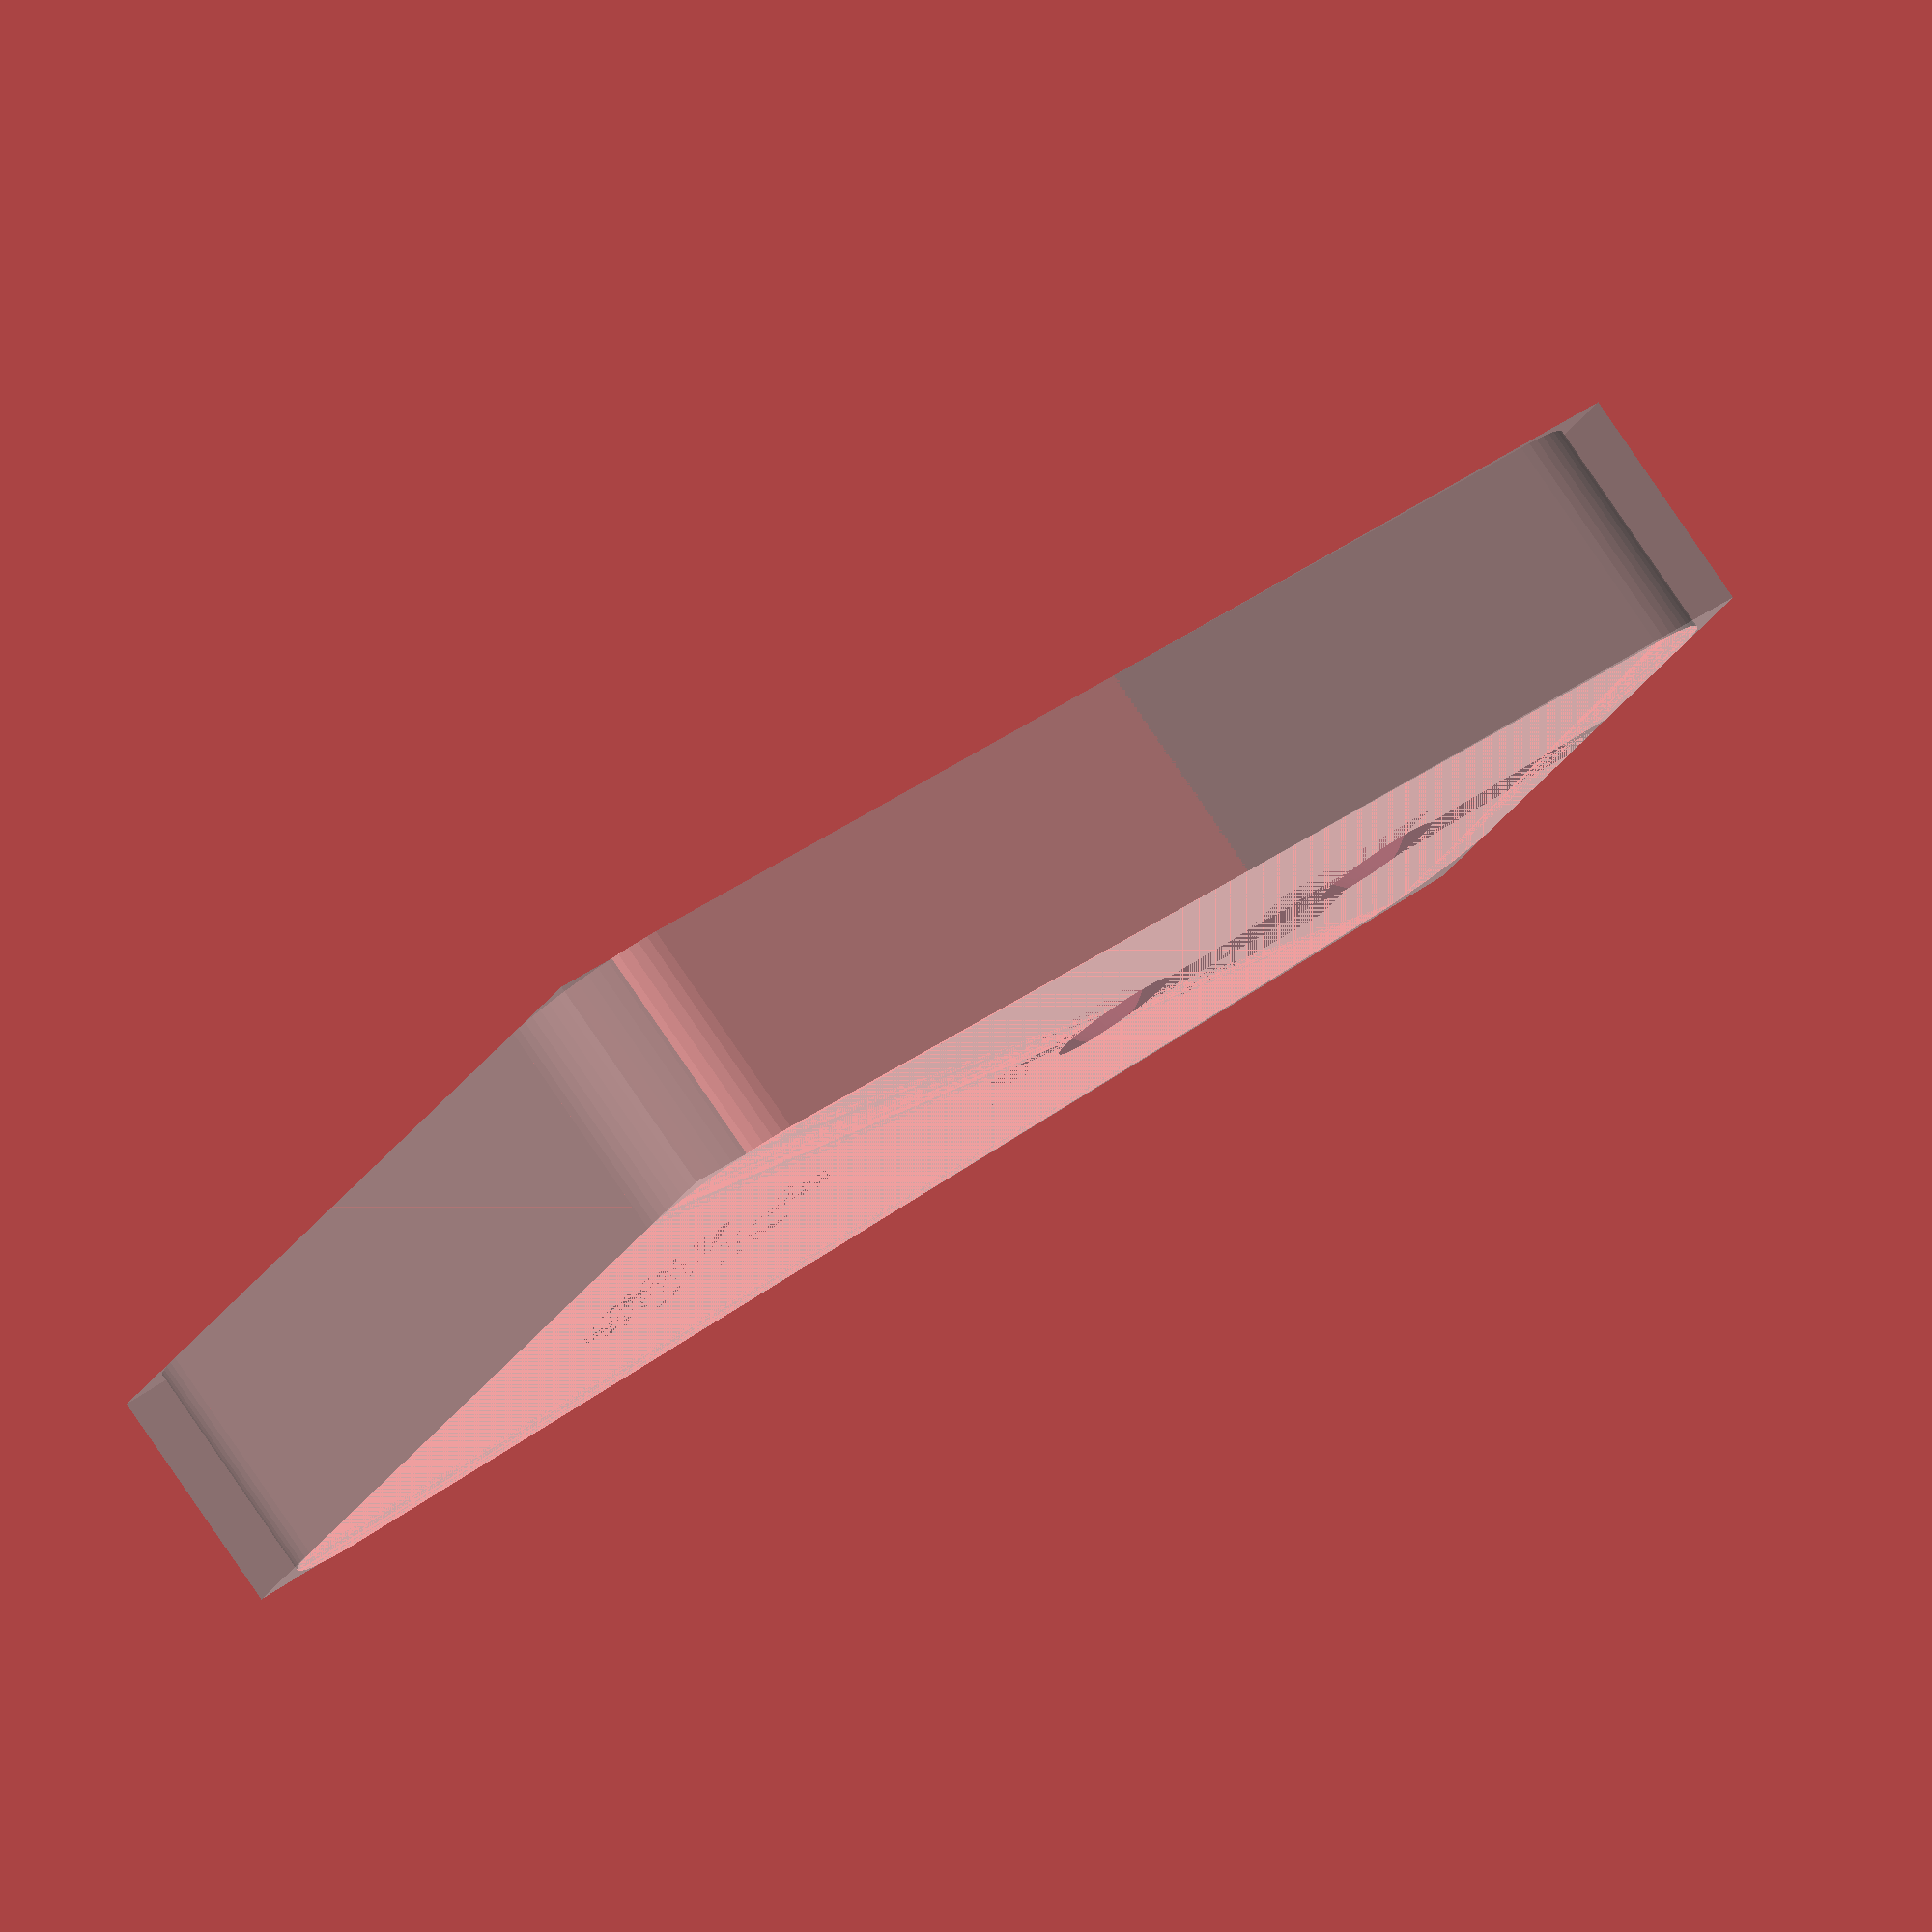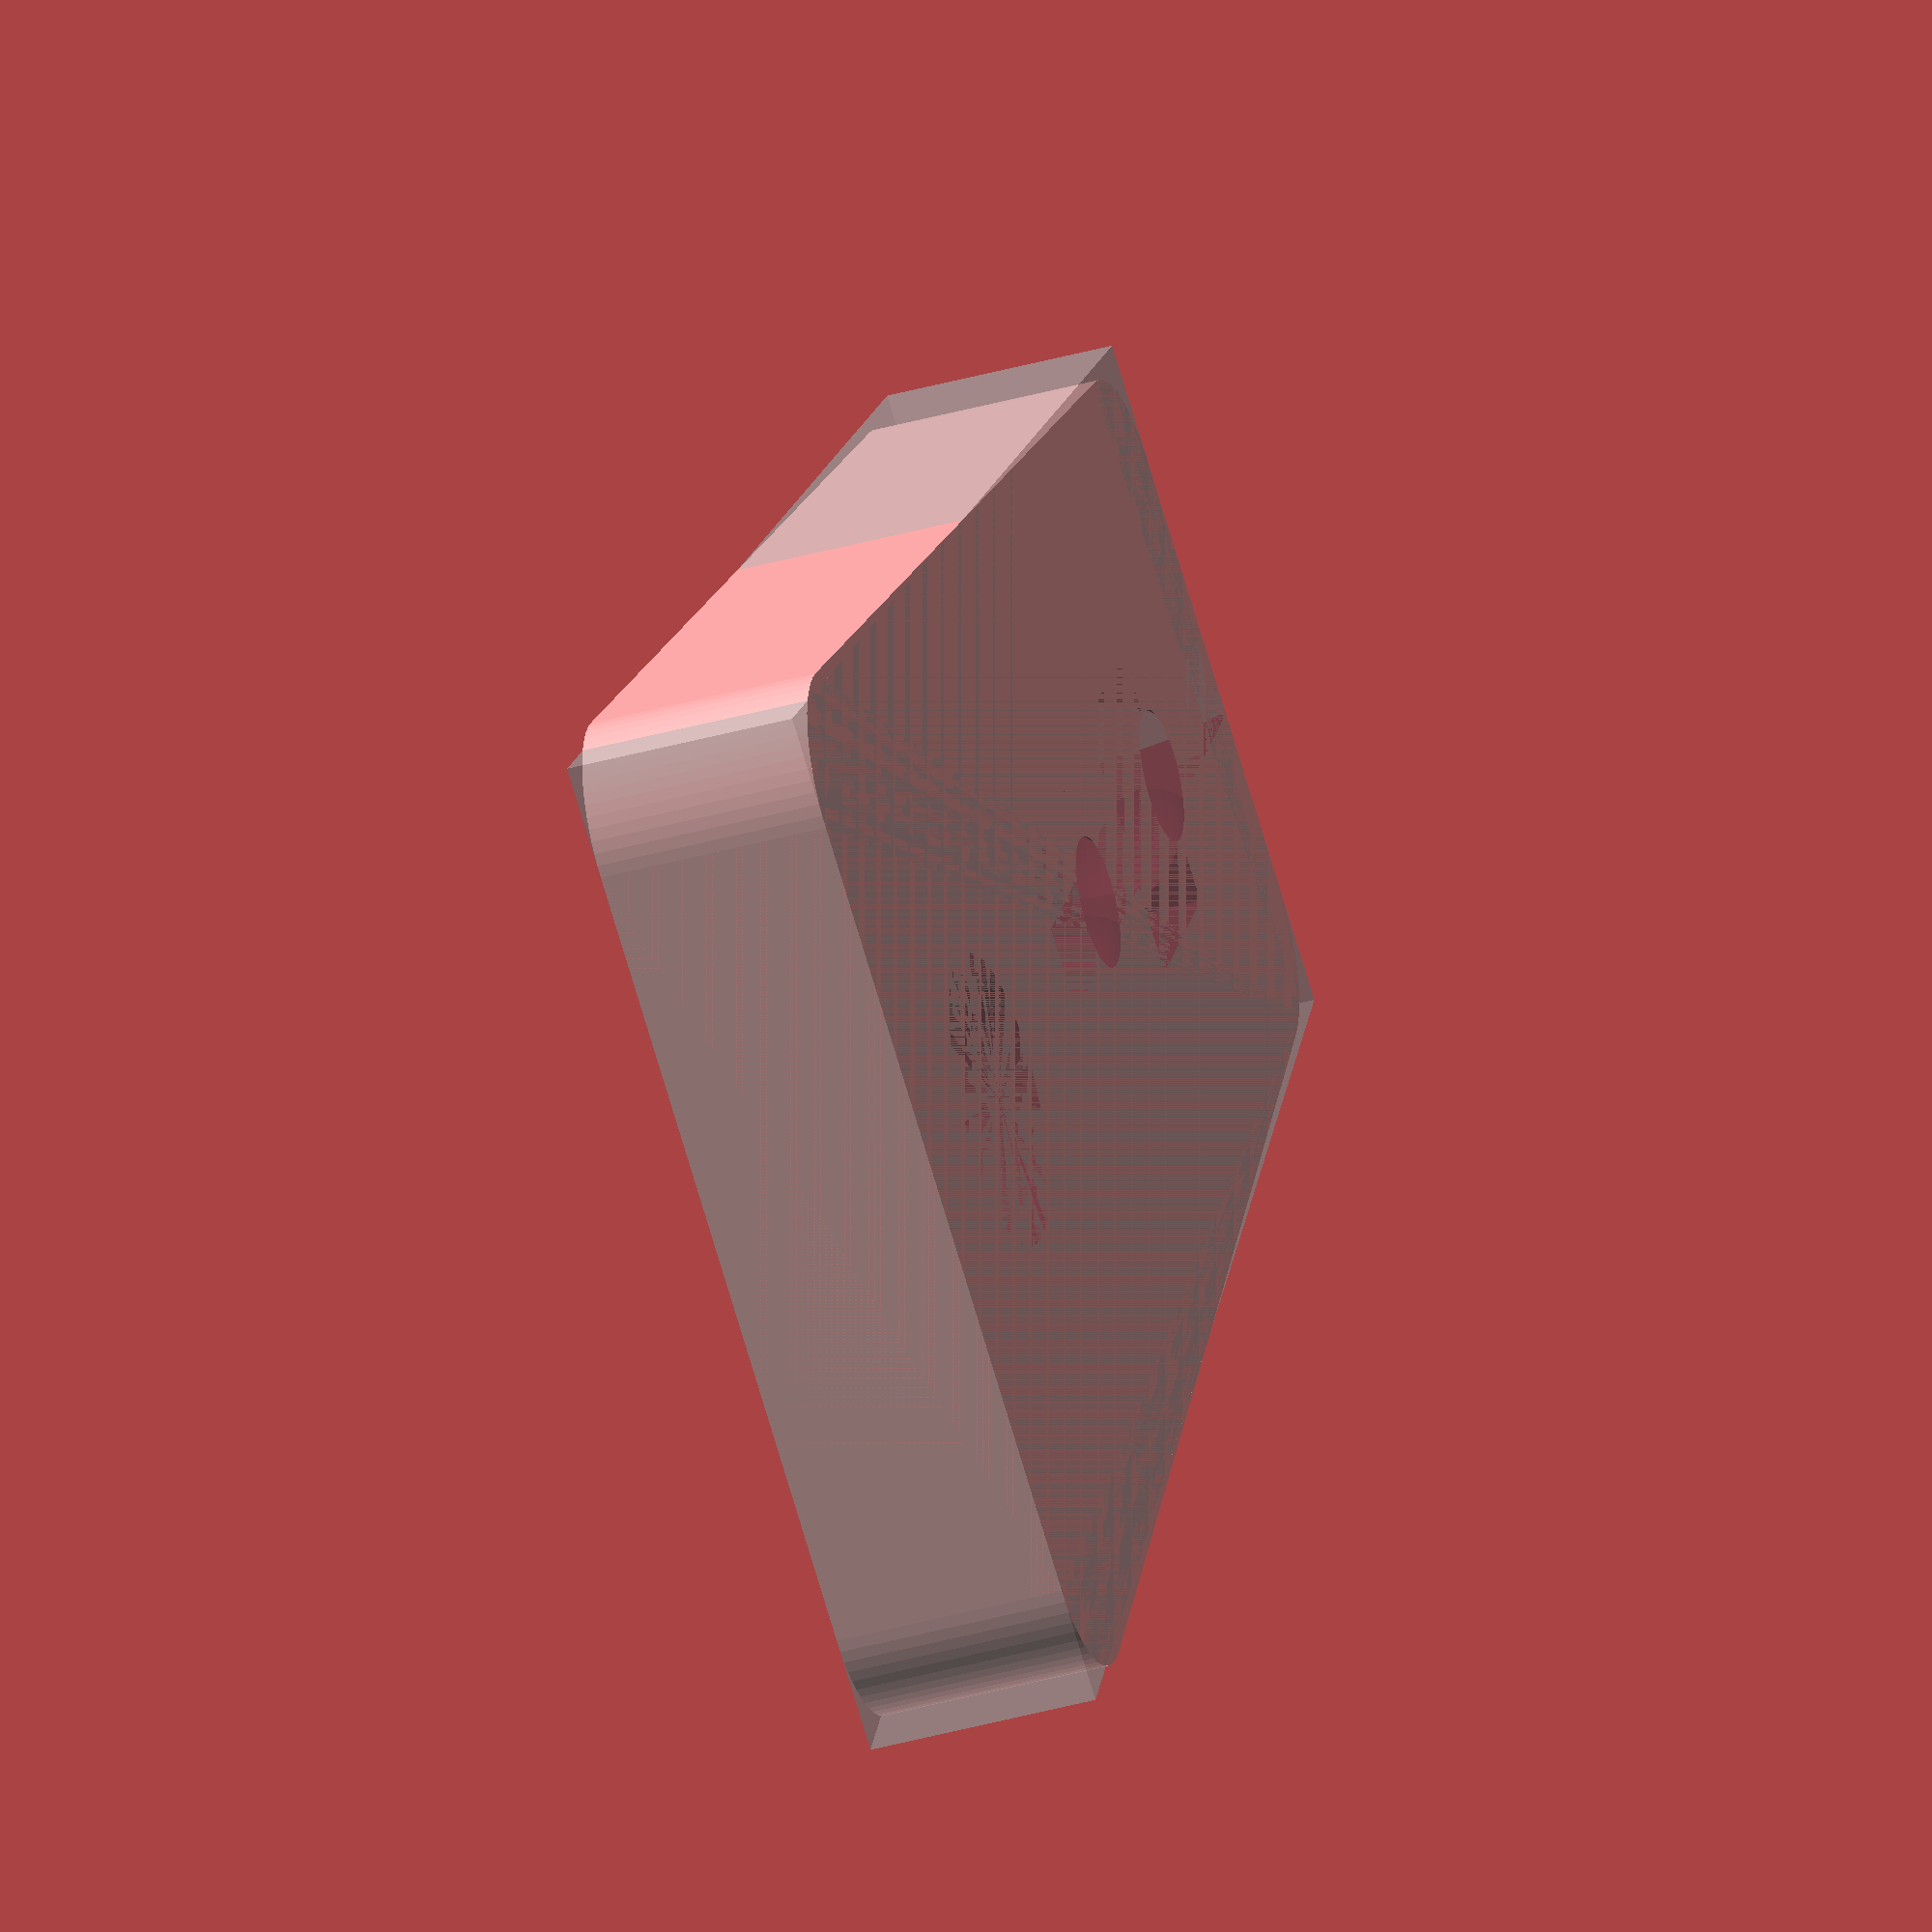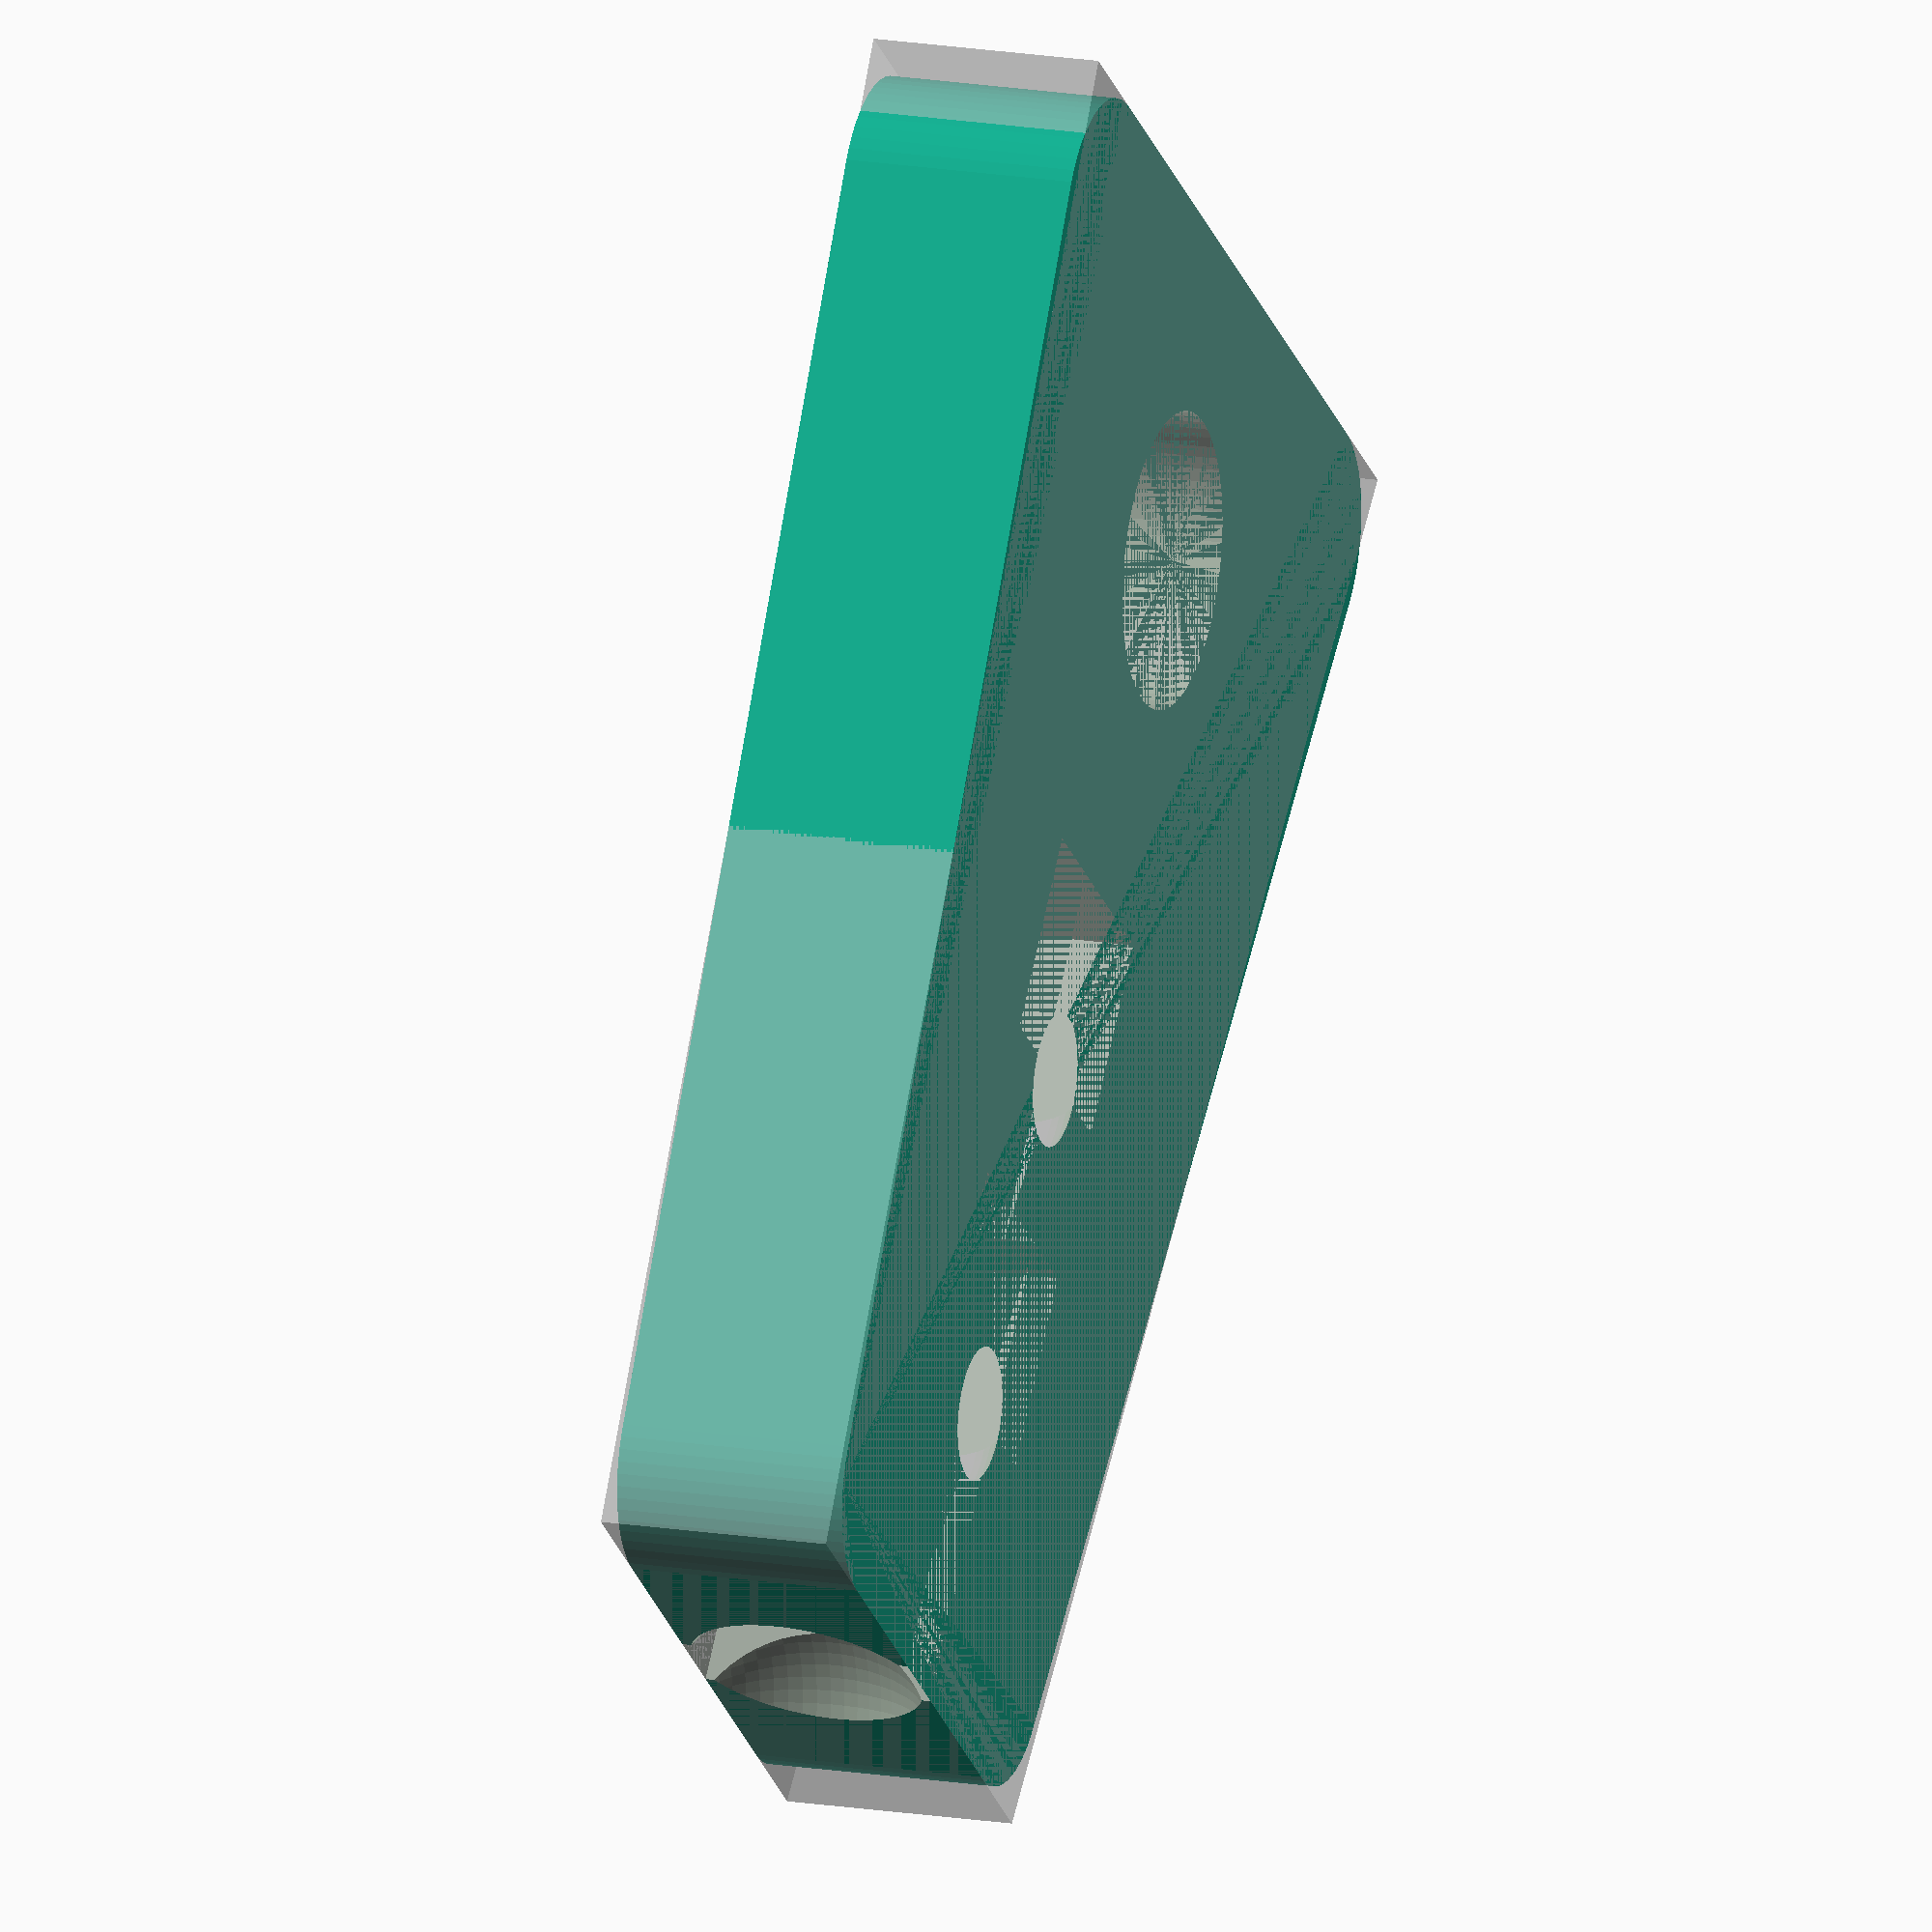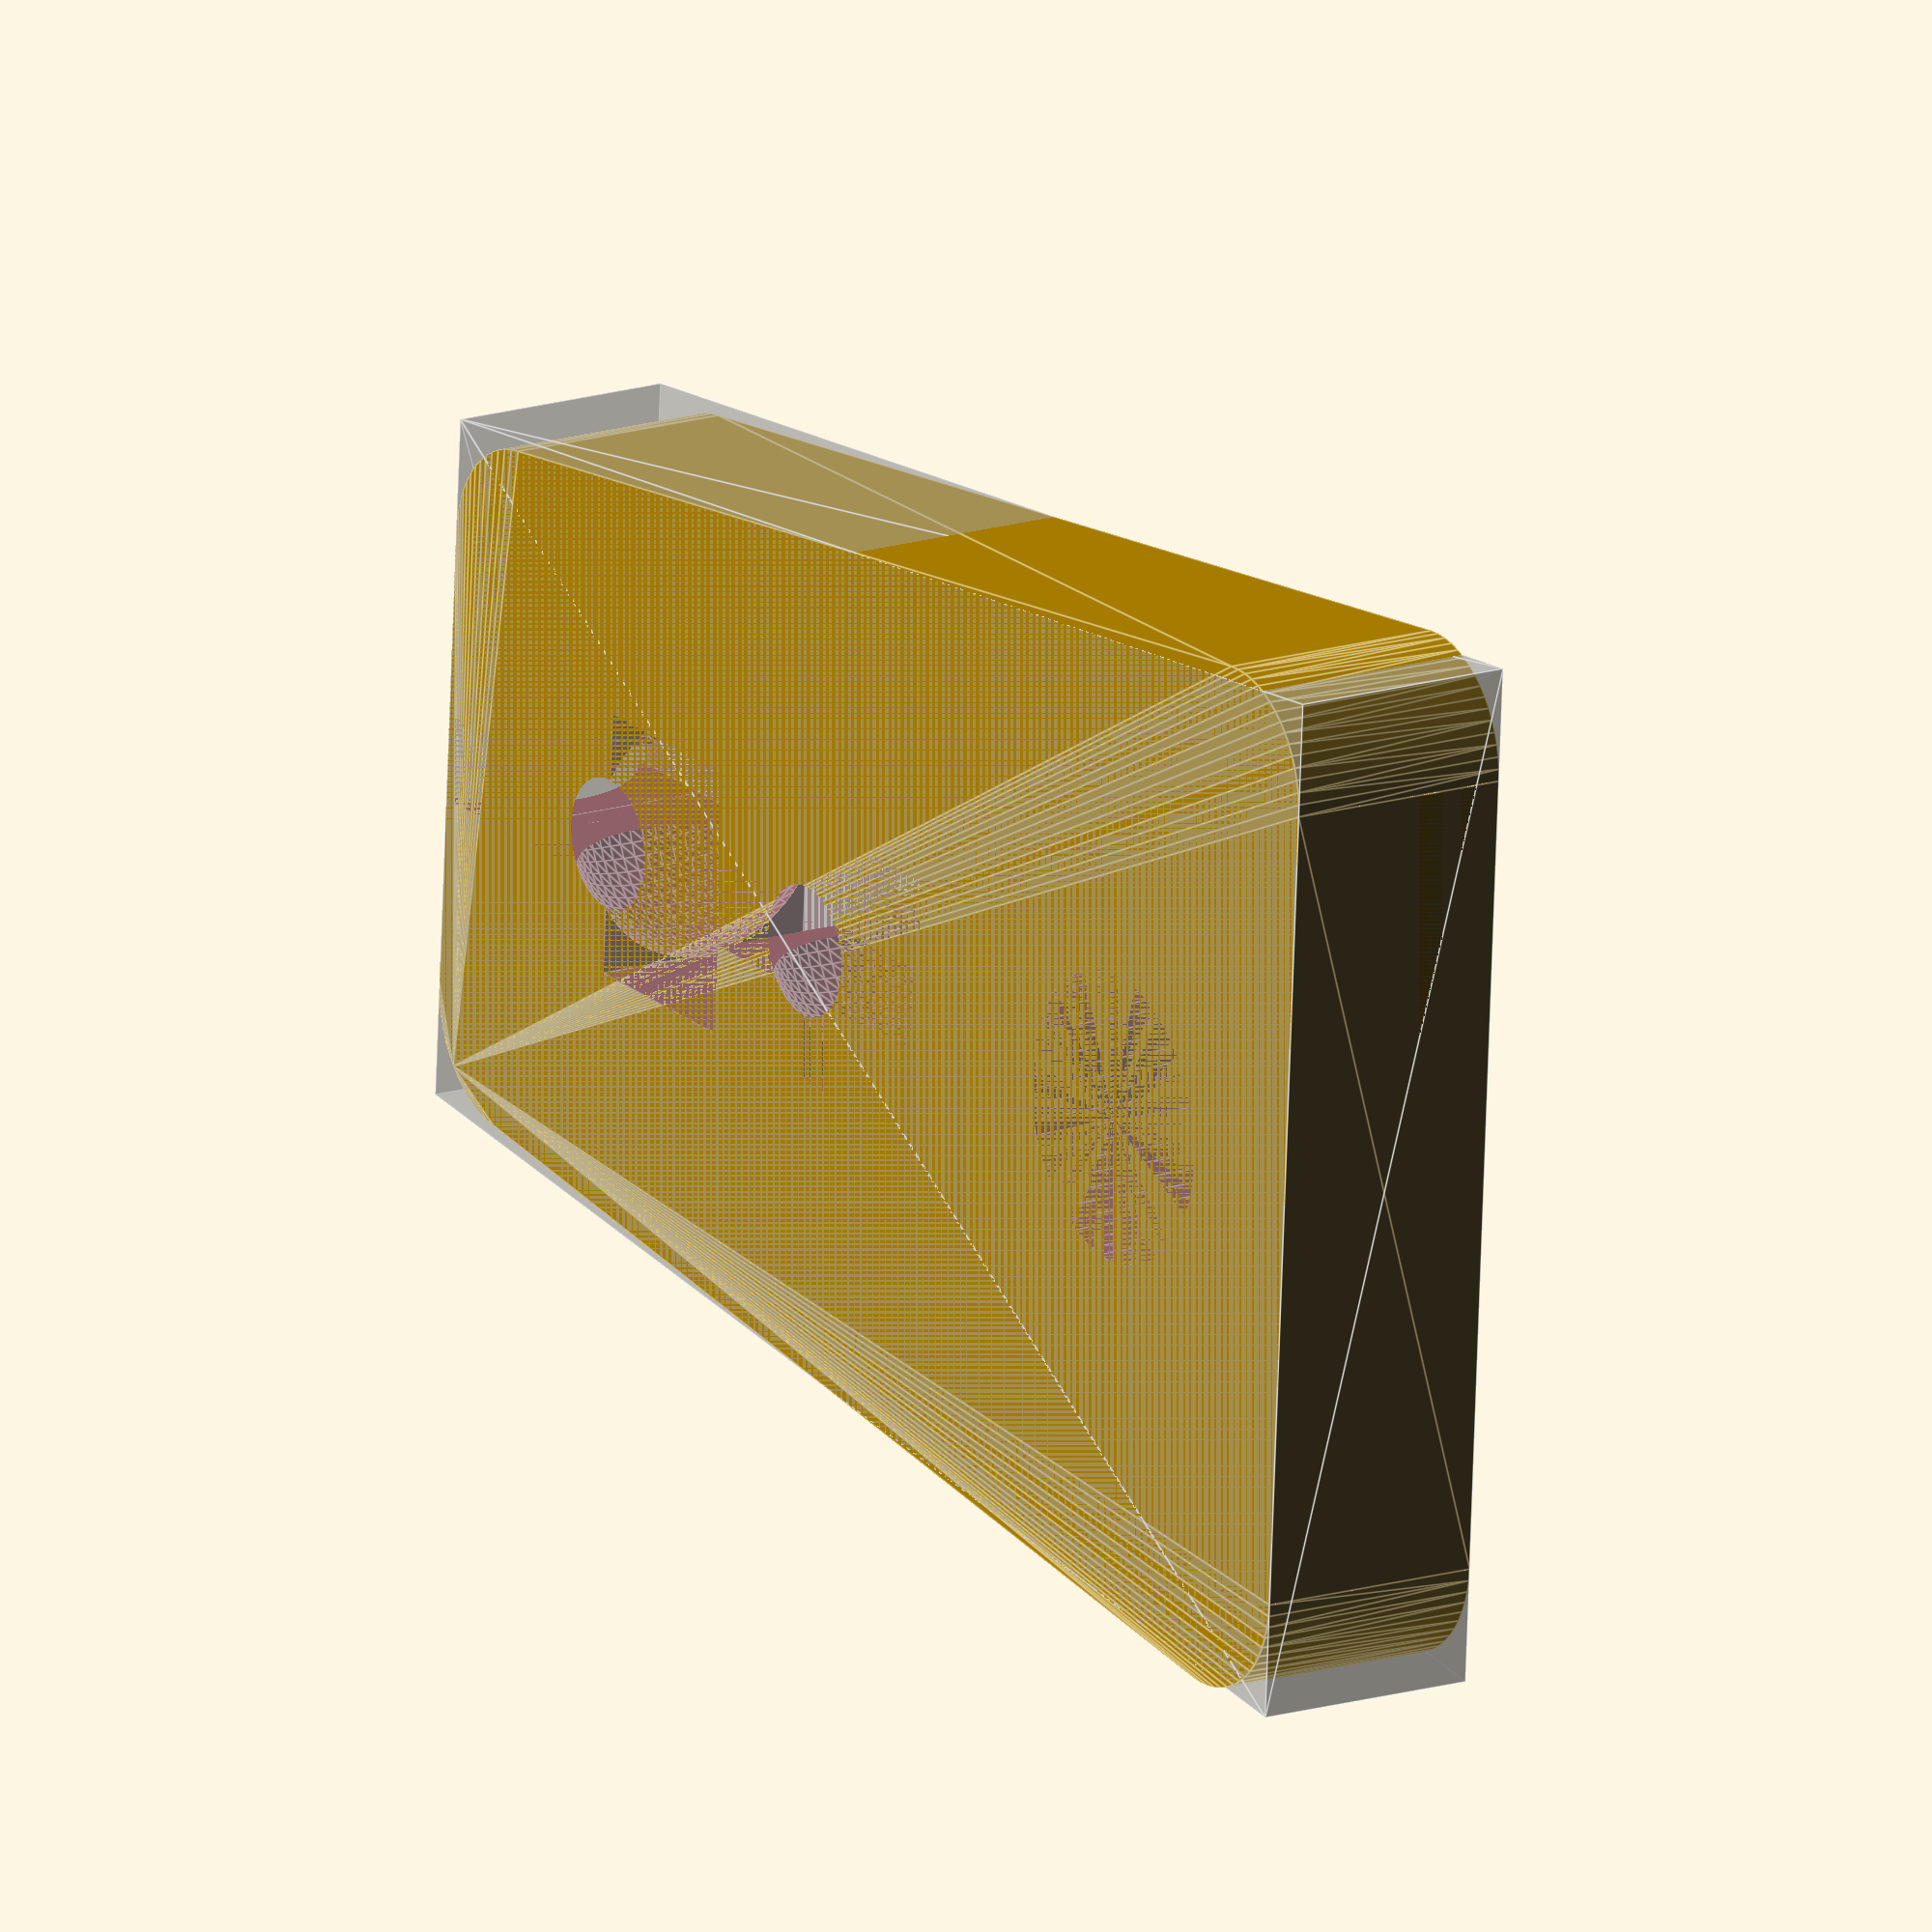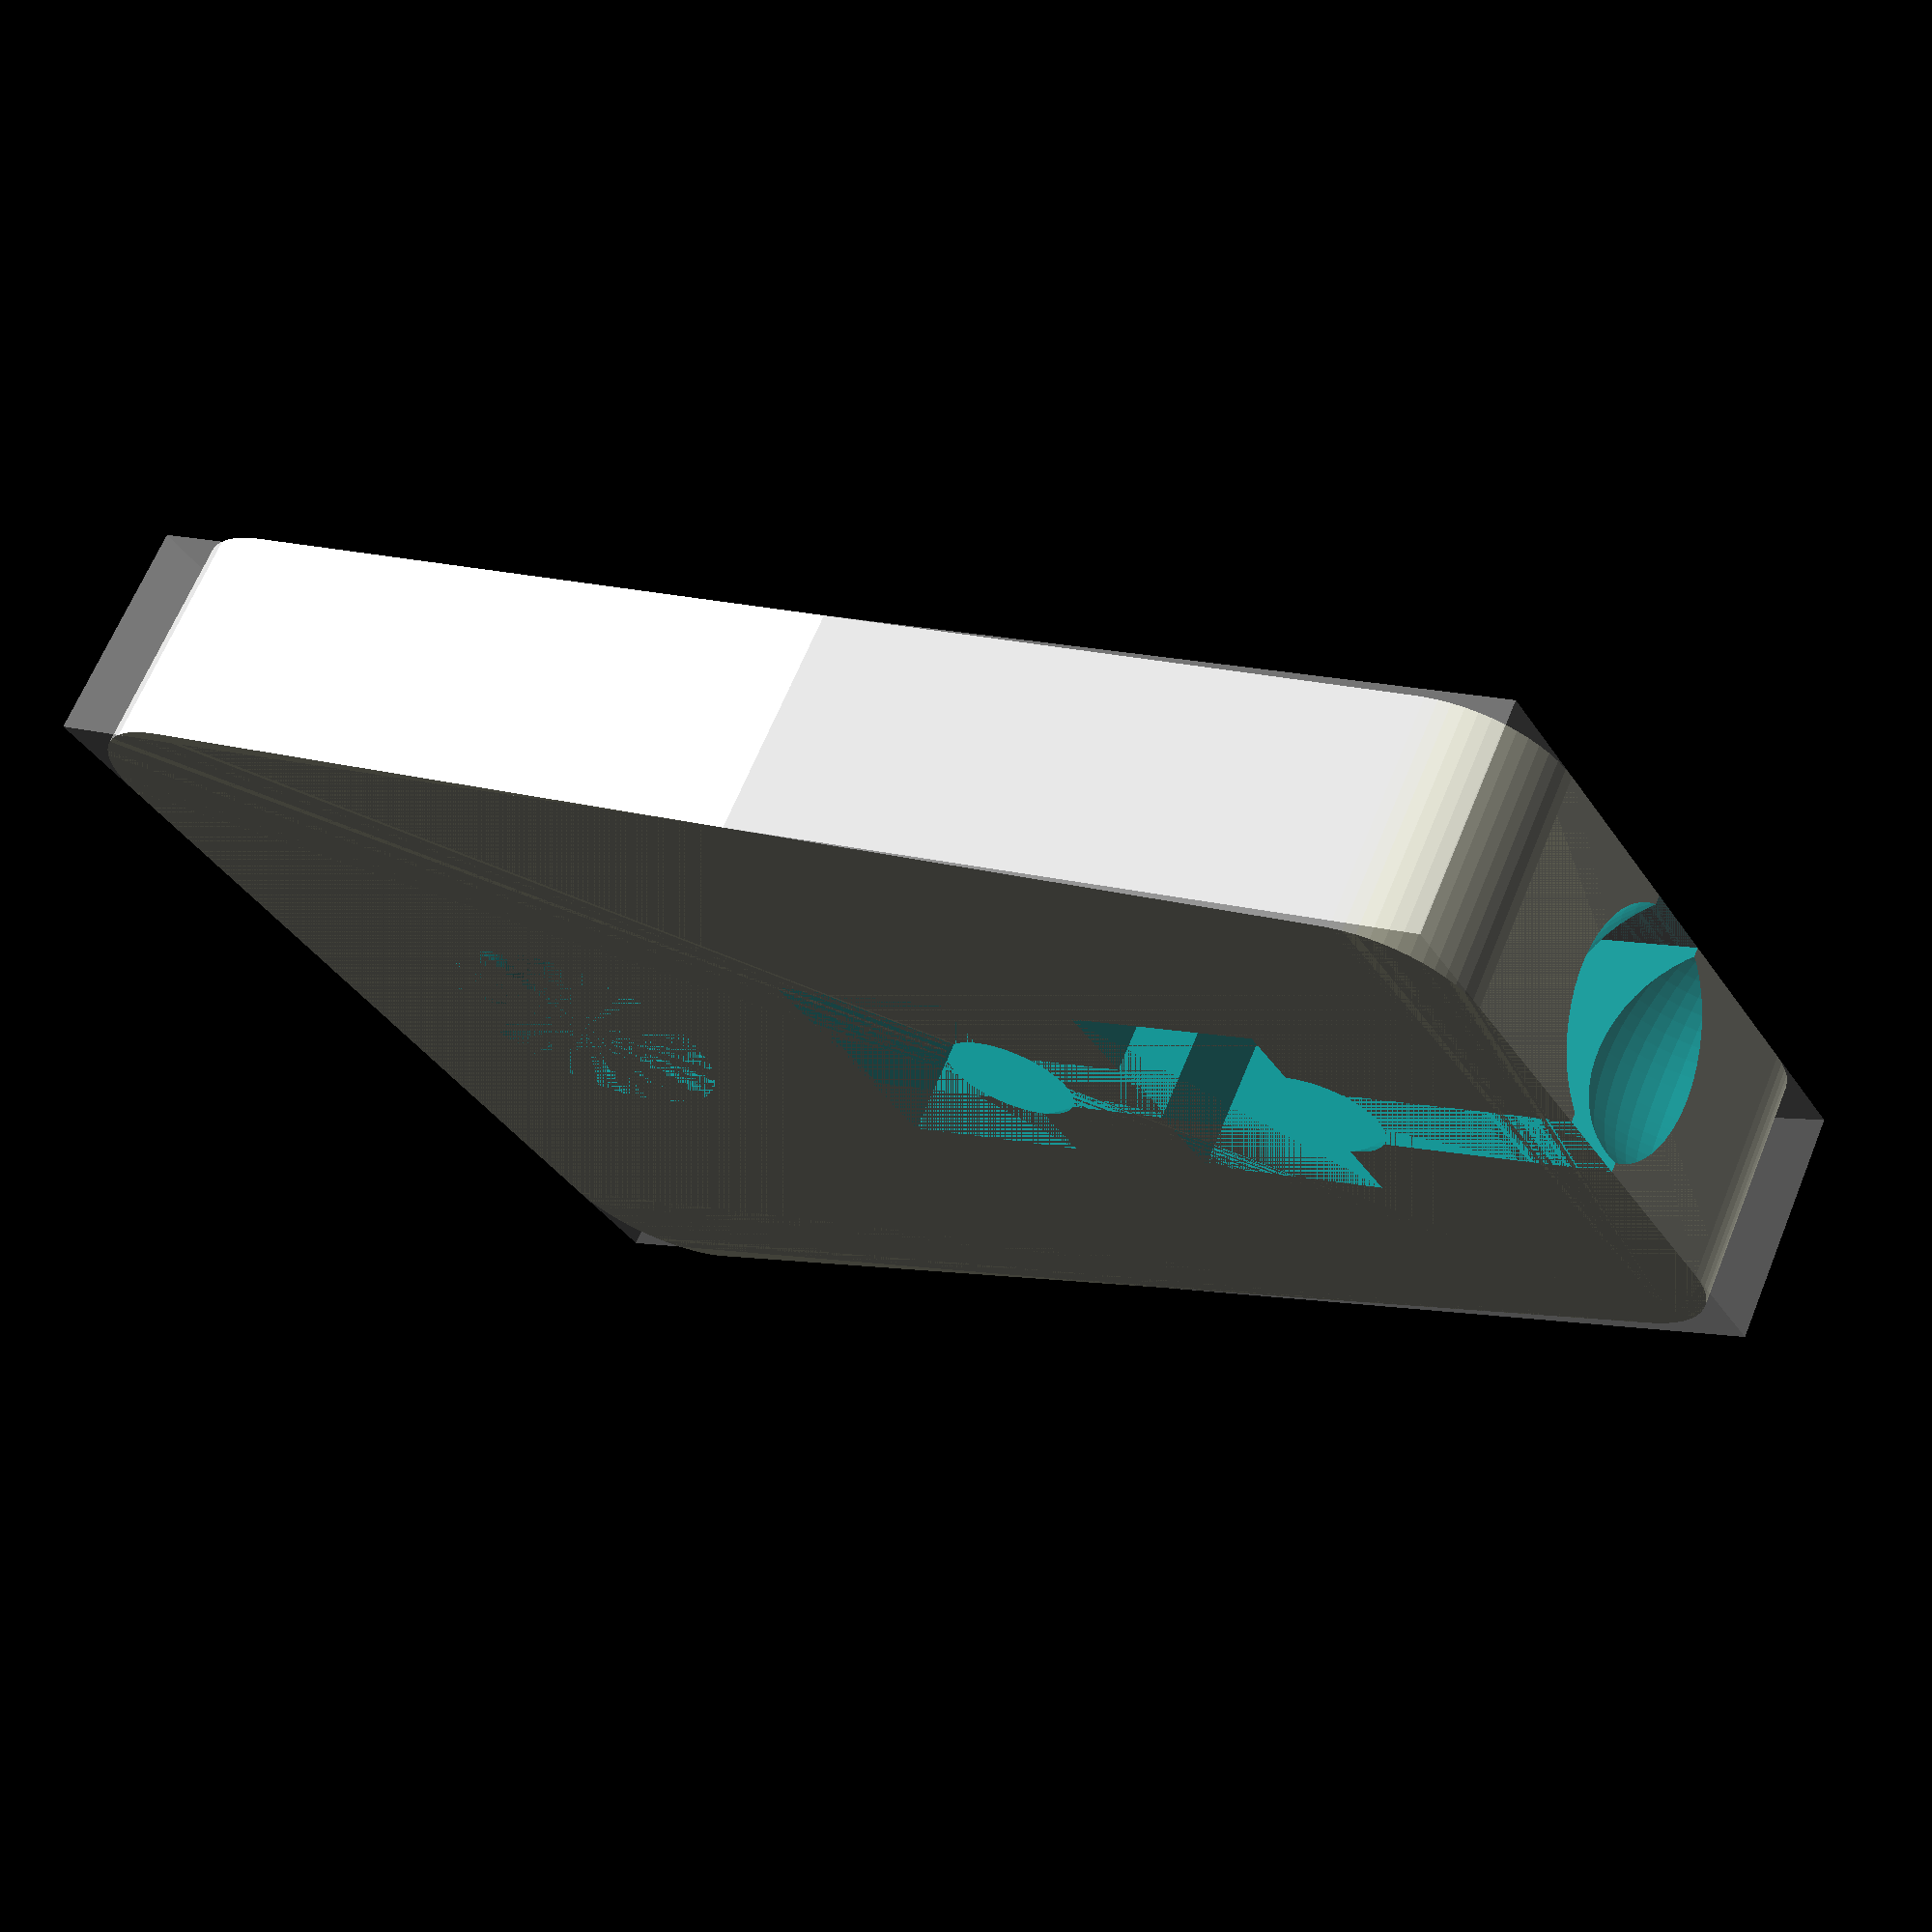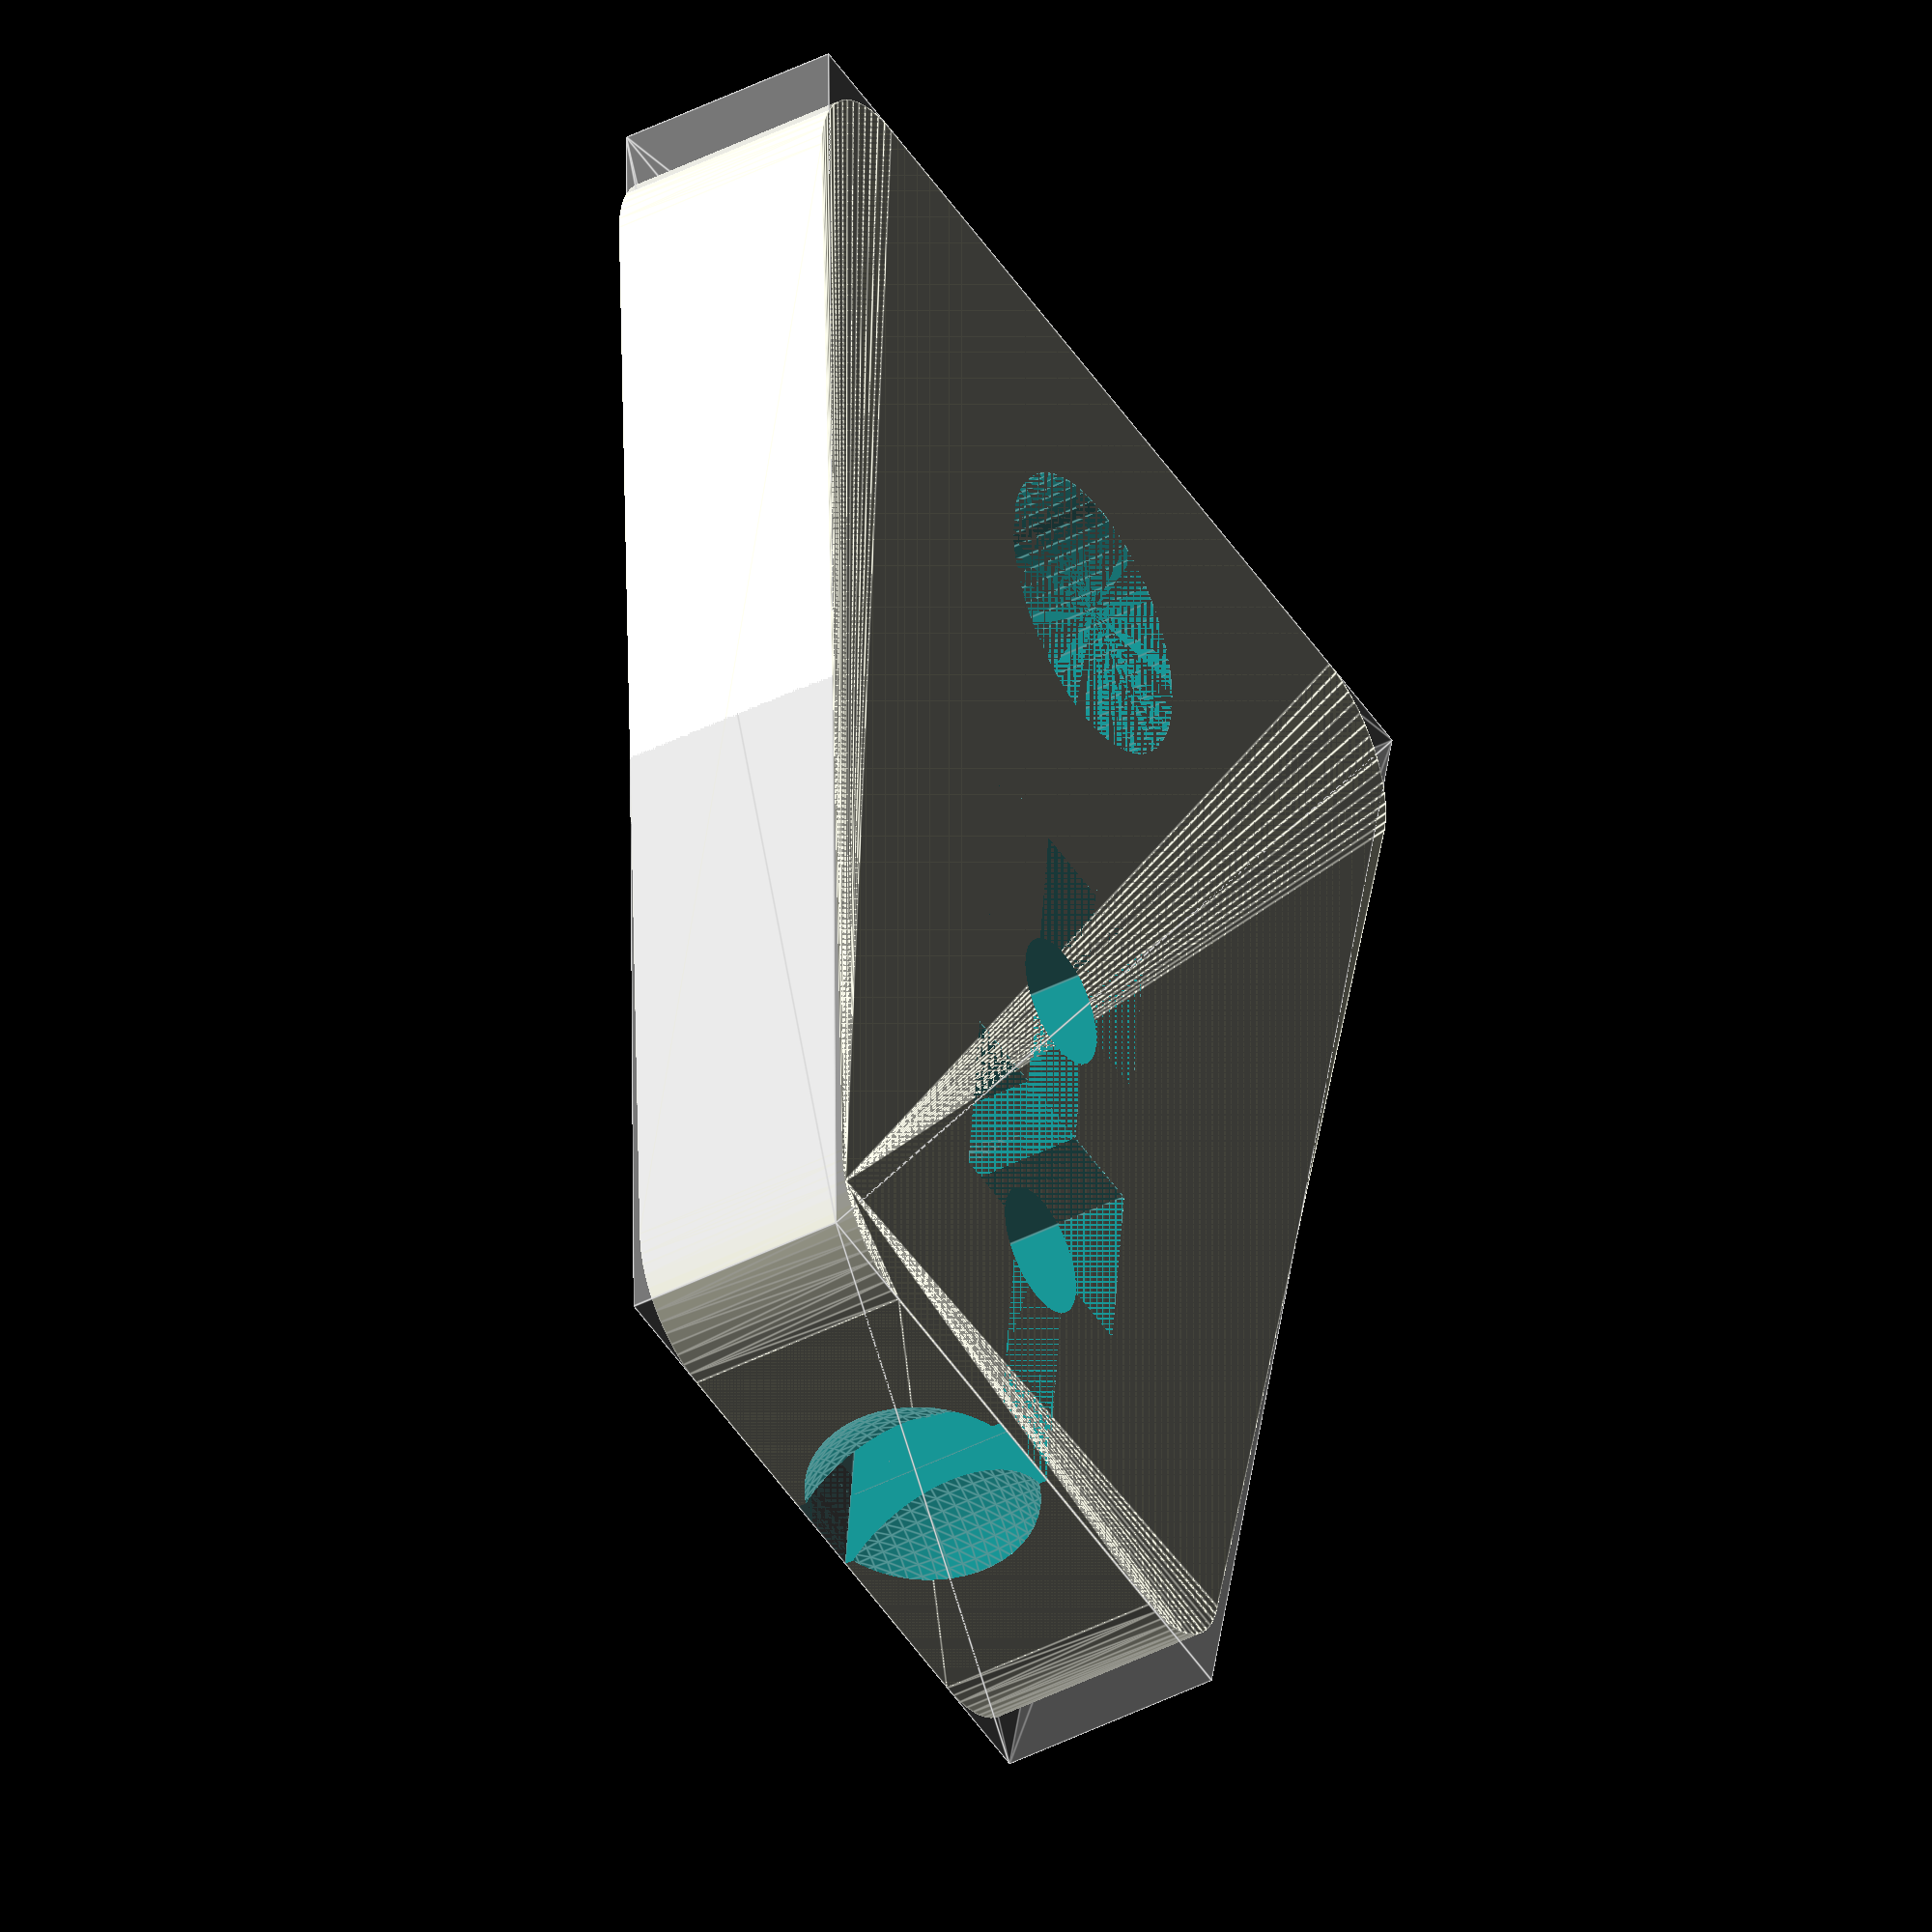
<openscad>
module box( h, w1, w2, l ) {
    CubePoints = [
      [  0,  0,  0 ],  //0
      [ l,  w1/2-w2/2,  0 ],  //1
      [ l,  w1/2+w2/2,  0 ],  //2
      [  0,  w1,  0 ],  //3
      [  0,  0,  h ],  //4
      [ l,  w1/2-w2/2,  h ],  //5
      [ l,  w1/2+w2/2,  h ],  //6
      [  0,  w1,  h ]]; //7
      
    CubeFaces = [
      [0,1,2,3],  // bottom
      [4,5,1,0],  // front
      [7,6,5,4],  // top
      [5,6,2,1],  // right
      [6,7,3,2],  // back
      [7,4,0,3]]; // left    
    polyhedron( CubePoints, CubeFaces );
}

// Quality of cylinders/spheres
$fa = 10;
$fs = 0.4;
$fn = 60;

// Parameters
h0 = 4; // Height of the base
w1 = 12; // Width at the top
w2 = 18; // Width at the bottom
ds = 4.6; // Diameter of the balls 
dl = 1.5; // Diameter of the links
ll = 6.1; // Link length (distance between two ball centers)
n  = 3; // Number of pockets to hold balls
de = 5.05; // Diameter of the 'eye'

// Compute the length
l  = (n)*ll + de*1.5;

difference() {
    
    // Base
    minkowski() {
        translate([2,2,0]) box( h = h0/2, w1 = w1-4, w2 = w2-4, l = l-4);
        cylinder( r=2, h= h0/2 );
    }
    %box( h = h0, w1 = w1, w2 = w2, l = l);
    
    // Ball holes
    for( i = [0:n-1] ) {
        translate([i*ll-ds/4,w1/2,h0/2]) {
            sphere( d=ds );
            cube( [ll+.5, dl, h0], center=true );
            if( i != 0 ) {
                translate( [ds/4+ds/8,0,0] )
                    cube( [ds/2+ds/4,ds,h0], center =true );
            }
        }
    }
    
    // Eyelet
    translate([(((n-.5)*ll)+l)/2, w1/2, h0/2])
        cylinder( h = h0, d = de, center=true );
}
</openscad>
<views>
elev=277.5 azim=330.6 roll=145.6 proj=o view=wireframe
elev=219.1 azim=238.3 roll=70.6 proj=o view=wireframe
elev=343.7 azim=231.5 roll=109.4 proj=o view=solid
elev=343.9 azim=3.7 roll=57.1 proj=o view=edges
elev=113.8 azim=212.2 roll=337.7 proj=p view=wireframe
elev=41.6 azim=263.9 roll=121.9 proj=o view=edges
</views>
